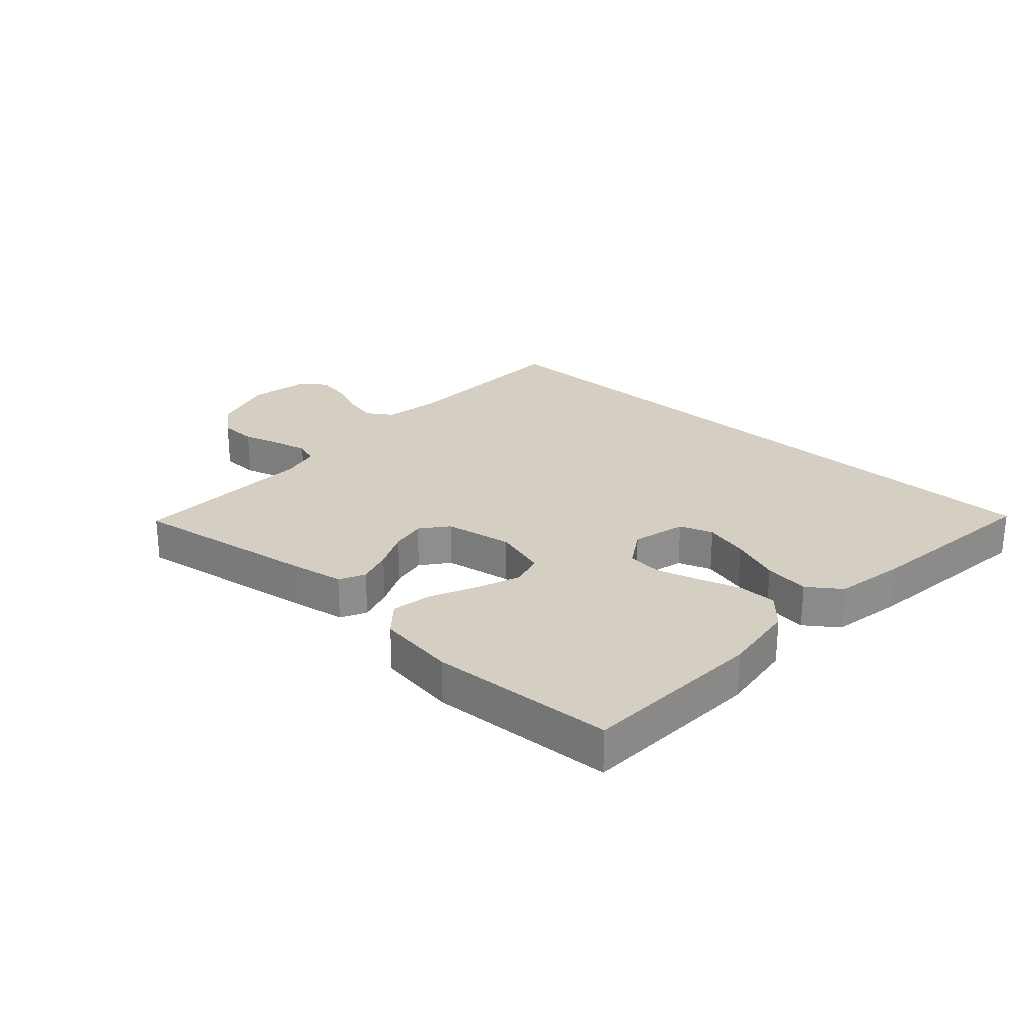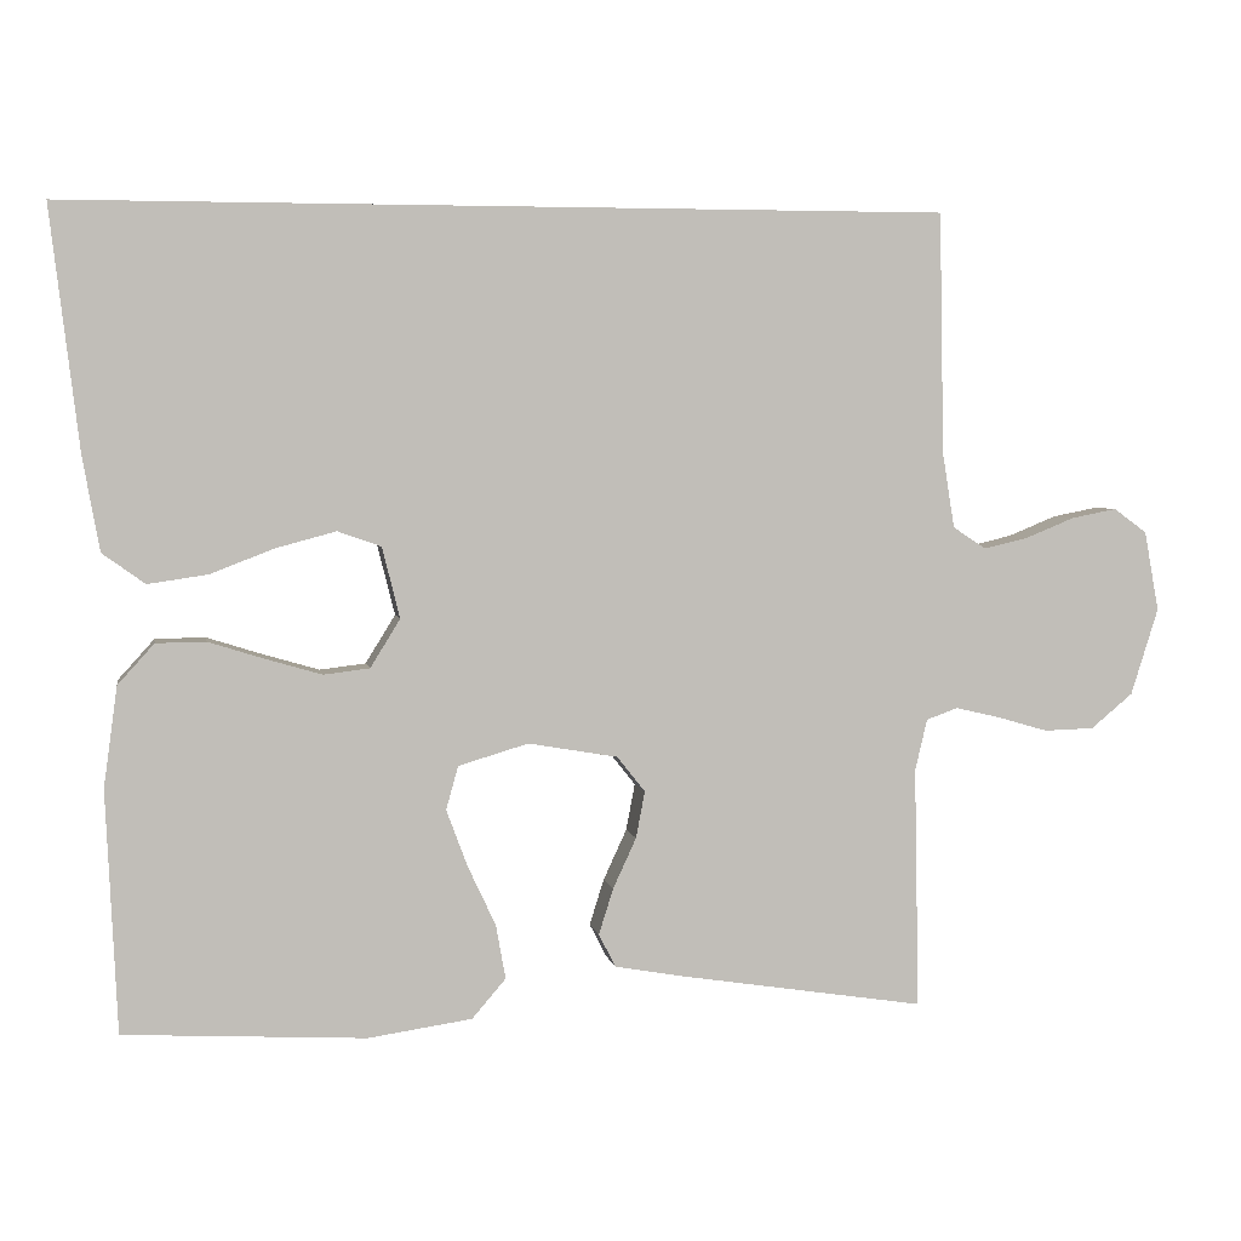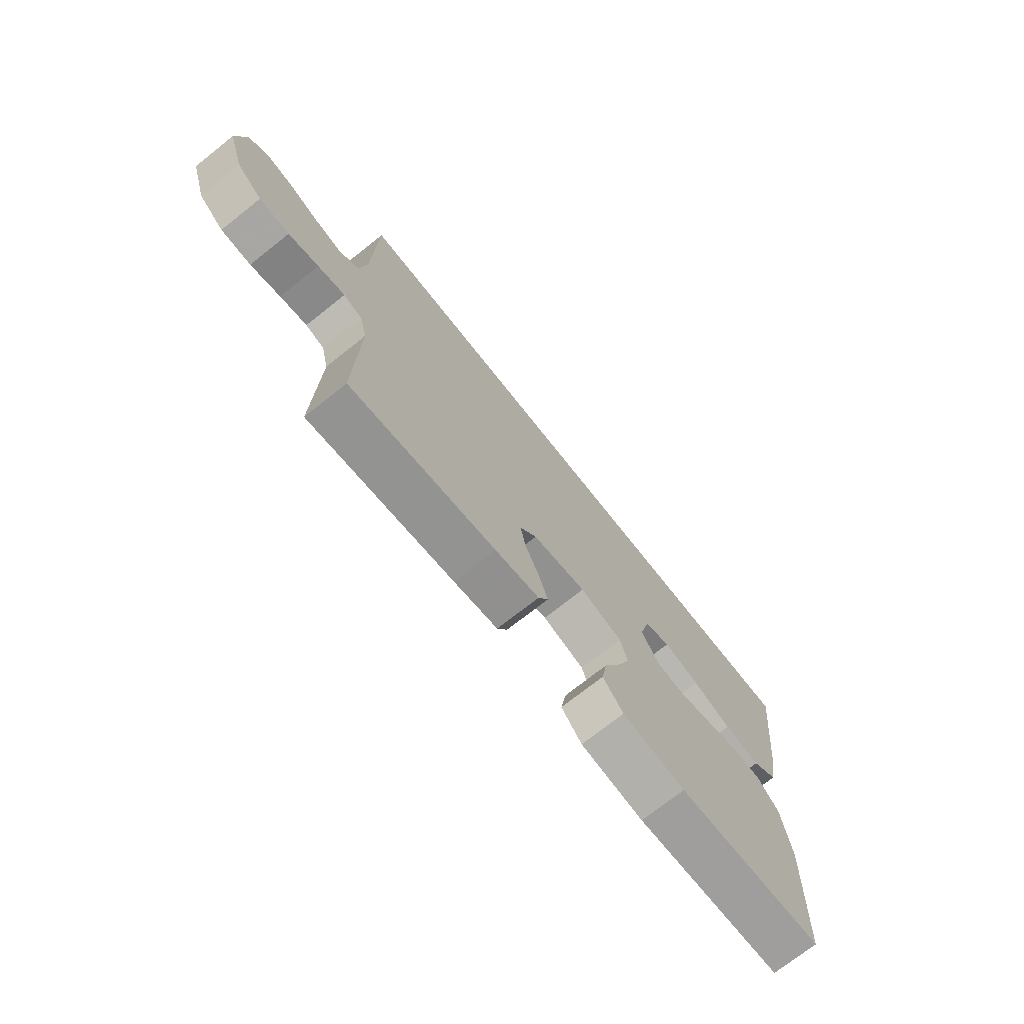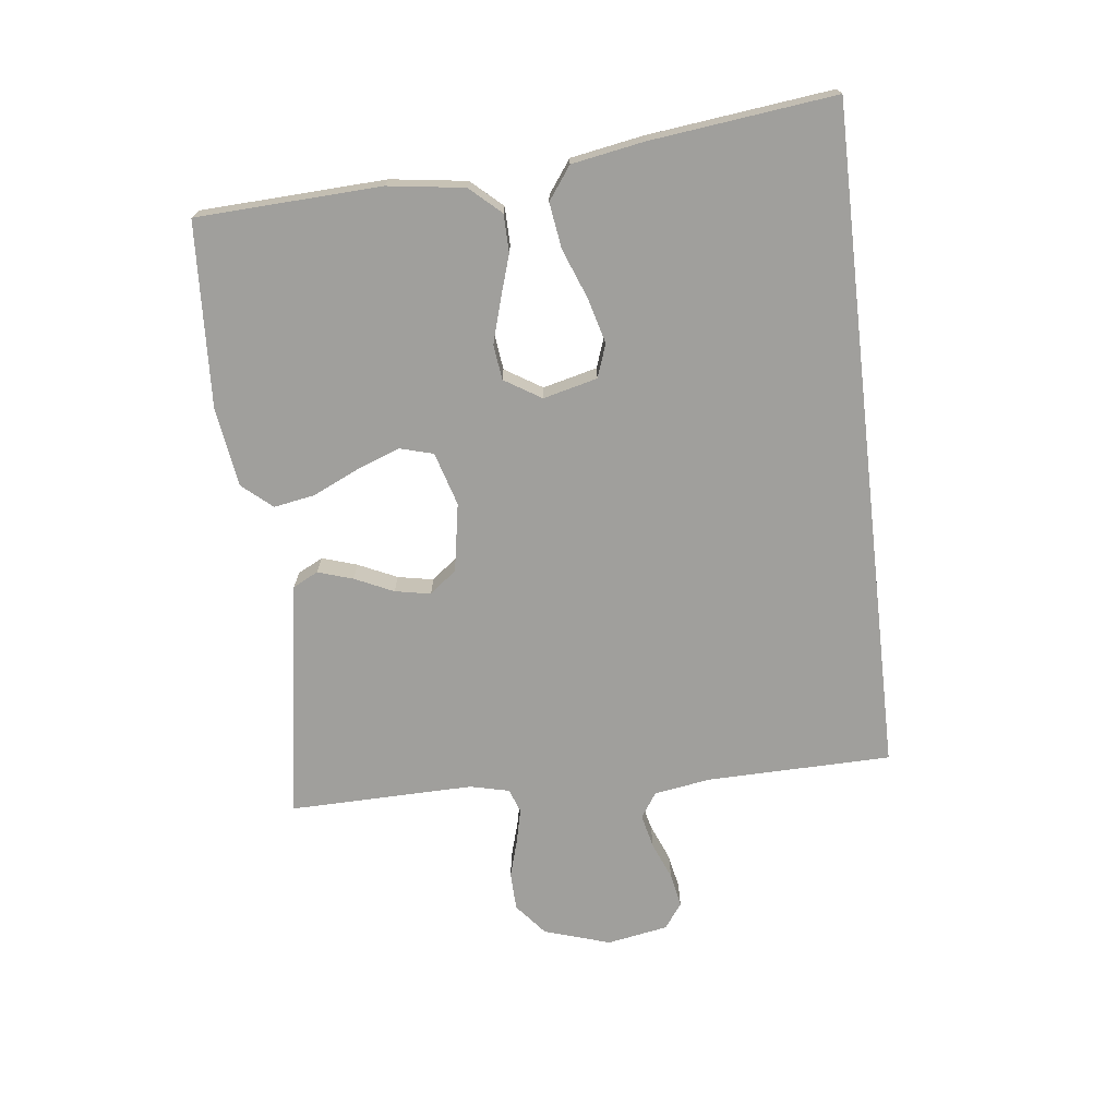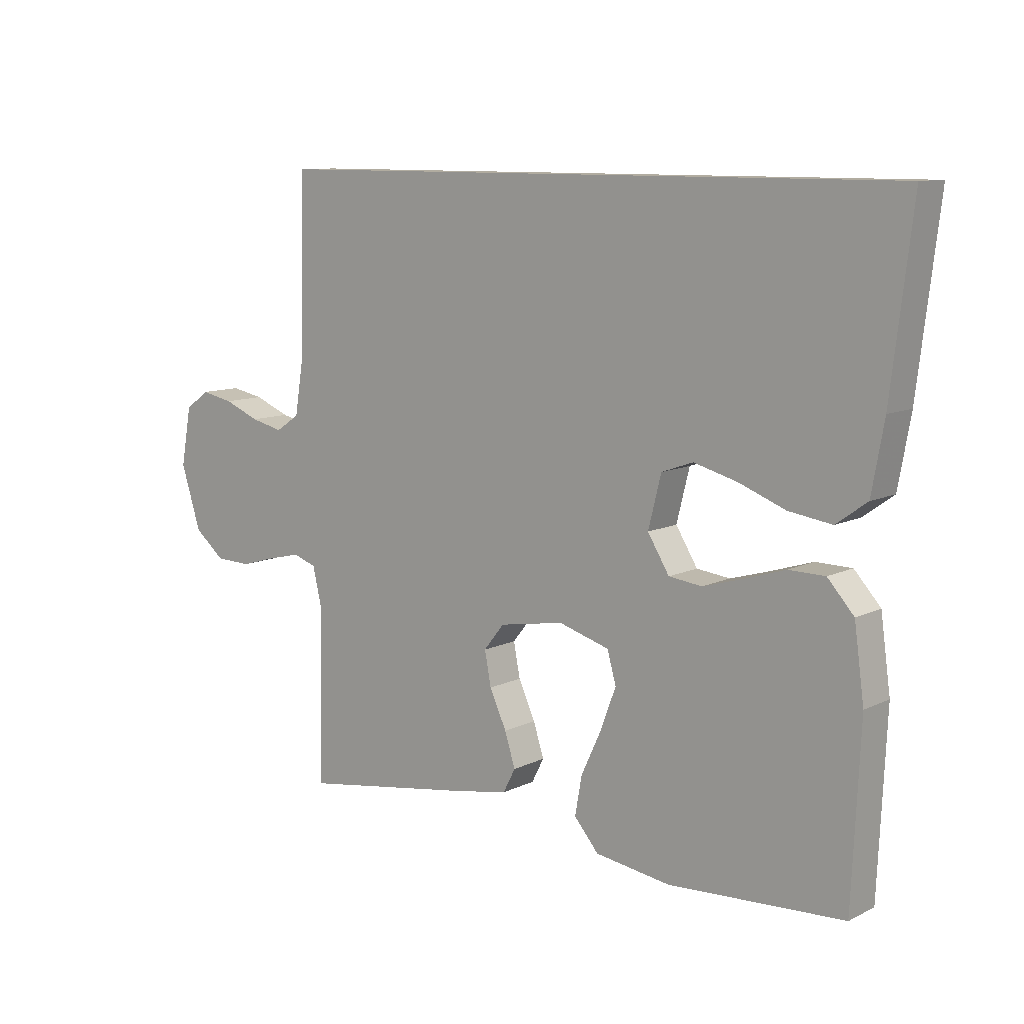
<metadata>
{"format":"obj","ext":"obj","renderer":"f3d","projection":"perspective","resolution":1024,"background":"white","views":[{"elev":25.4,"azim":-137.7,"up":"+Y"},{"elev":4.0,"azim":-10.0,"up":"+Z"},{"elev":-73.1,"azim":128.4,"up":"+Z"},{"elev":-71.2,"azim":-83.4,"up":"+Y"},{"elev":10.1,"azim":-140.7,"up":"+Z"}]}
</metadata>
<code>
v 0.521 0.07 0.5
v 0.527 0.07 0.2
v 0.542 0.07 0.107
v 0.583 0.07 0.08
v 0.638 0.07 0.093
v 0.699 0.07 0.118
v 0.755 0.07 0.129
v 0.796 0.07 0.099
v 0.814 0.07 0
v 0.78 0.07 -0.108
v 0.728 0.07 -0.151
v 0.666 0.07 -0.153
v 0.604 0.07 -0.135
v 0.548 0.07 -0.122
v 0.509 0.07 -0.136
v 0.494 0.07 -0.2
v 0.5 0.07 -0.5
v 0.2 0.07 -0.454
v 0.109 0.07 -0.438
v 0.088 0.07 -0.397
v 0.106 0.07 -0.34
v 0.135 0.07 -0.277
v 0.146 0.07 -0.219
v 0.111 0.07 -0.175
v 0 0.07 -0.156
v -0.087 0.07 -0.182
v -0.102 0.07 -0.236
v -0.076 0.07 -0.306
v -0.041 0.07 -0.381
v -0.029 0.07 -0.448
v -0.071 0.07 -0.497
v -0.2 0.07 -0.516
v -0.5 0.07 -0.5
v -0.514 0.07 -0.2
v -0.497 0.07 -0.076
v -0.452 0.07 -0.026
v -0.39 0.07 -0.025
v -0.32 0.07 -0.047
v -0.251 0.07 -0.067
v -0.194 0.07 -0.06
v -0.157 0.07 0
v -0.179 0.07 0.088
v -0.233 0.07 0.107
v -0.307 0.07 0.087
v -0.387 0.07 0.056
v -0.461 0.07 0.045
v -0.514 0.07 0.083
v -0.535 0.07 0.2
v -0.571 0.07 0.5
v 0.521 0 0.5
v 0.527 0 0.2
v 0.542 0 0.107
v 0.583 0 0.08
v 0.638 0 0.093
v 0.699 0 0.118
v 0.755 0 0.129
v 0.796 0 0.099
v 0.814 0 0
v 0.78 0 -0.108
v 0.728 0 -0.151
v 0.666 0 -0.153
v 0.604 0 -0.135
v 0.548 0 -0.122
v 0.509 0 -0.136
v 0.494 0 -0.2
v 0.5 0 -0.5
v 0.2 0 -0.454
v 0.109 0 -0.438
v 0.088 0 -0.397
v 0.106 0 -0.34
v 0.135 0 -0.277
v 0.146 0 -0.219
v 0.111 0 -0.175
v 0 0 -0.156
v -0.087 0 -0.182
v -0.102 0 -0.236
v -0.076 0 -0.306
v -0.041 0 -0.381
v -0.029 0 -0.448
v -0.071 0 -0.497
v -0.2 0 -0.516
v -0.5 0 -0.5
v -0.514 0 -0.2
v -0.497 0 -0.076
v -0.452 0 -0.026
v -0.39 0 -0.025
v -0.32 0 -0.047
v -0.251 0 -0.067
v -0.194 0 -0.06
v -0.157 0 0
v -0.179 0 0.088
v -0.233 0 0.107
v -0.307 0 0.087
v -0.387 0 0.056
v -0.461 0 0.045
v -0.514 0 0.083
v -0.535 0 0.2
v -0.571 0 0.5
f 48 49 1 2
f 44 45 46 47
f 43 44 47 48
f 35 36 37 38
f 35 38 39
f 34 35 39
f 33 34 39 40
f 31 32 33 40
f 28 29 30 31
f 27 28 31 40
f 19 20 21 22
f 19 22 23
f 16 17 18 19
f 15 16 19 23
f 14 15 23 24
f 10 11 12 13
f 10 13 14
f 9 10 14
f 5 6 7 8
f 4 5 8 9
f 43 48 2 3
f 42 43 3 4
f 41 42 4 9
f 26 27 40 41
f 25 26 41
f 24 25 41
f 9 14 24 41
f 51 50 98 97
f 96 95 94 93
f 97 96 93 92
f 87 86 85 84
f 88 87 84
f 88 84 83
f 89 88 83 82
f 89 82 81 80
f 80 79 78 77
f 89 80 77 76
f 71 70 69 68
f 72 71 68
f 68 67 66 65
f 72 68 65 64
f 73 72 64 63
f 62 61 60 59
f 63 62 59
f 63 59 58
f 57 56 55 54
f 58 57 54 53
f 52 51 97 92
f 53 52 92 91
f 58 53 91 90
f 90 89 76 75
f 90 75 74
f 90 74 73
f 90 73 63 58
f 1 50 51 2
f 2 51 52 3
f 3 52 53 4
f 4 53 54 5
f 5 54 55 6
f 6 55 56 7
f 7 56 57 8
f 8 57 58 9
f 9 58 59 10
f 10 59 60 11
f 11 60 61 12
f 12 61 62 13
f 13 62 63 14
f 14 63 64 15
f 15 64 65 16
f 16 65 66 17
f 17 66 67 18
f 18 67 68 19
f 19 68 69 20
f 20 69 70 21
f 21 70 71 22
f 22 71 72 23
f 23 72 73 24
f 24 73 74 25
f 25 74 75 26
f 26 75 76 27
f 27 76 77 28
f 28 77 78 29
f 29 78 79 30
f 30 79 80 31
f 31 80 81 32
f 32 81 82 33
f 33 82 83 34
f 34 83 84 35
f 35 84 85 36
f 36 85 86 37
f 37 86 87 38
f 38 87 88 39
f 39 88 89 40
f 40 89 90 41
f 41 90 91 42
f 42 91 92 43
f 43 92 93 44
f 44 93 94 45
f 45 94 95 46
f 46 95 96 47
f 47 96 97 48
f 48 97 98 49
f 49 98 50 1

</code>
